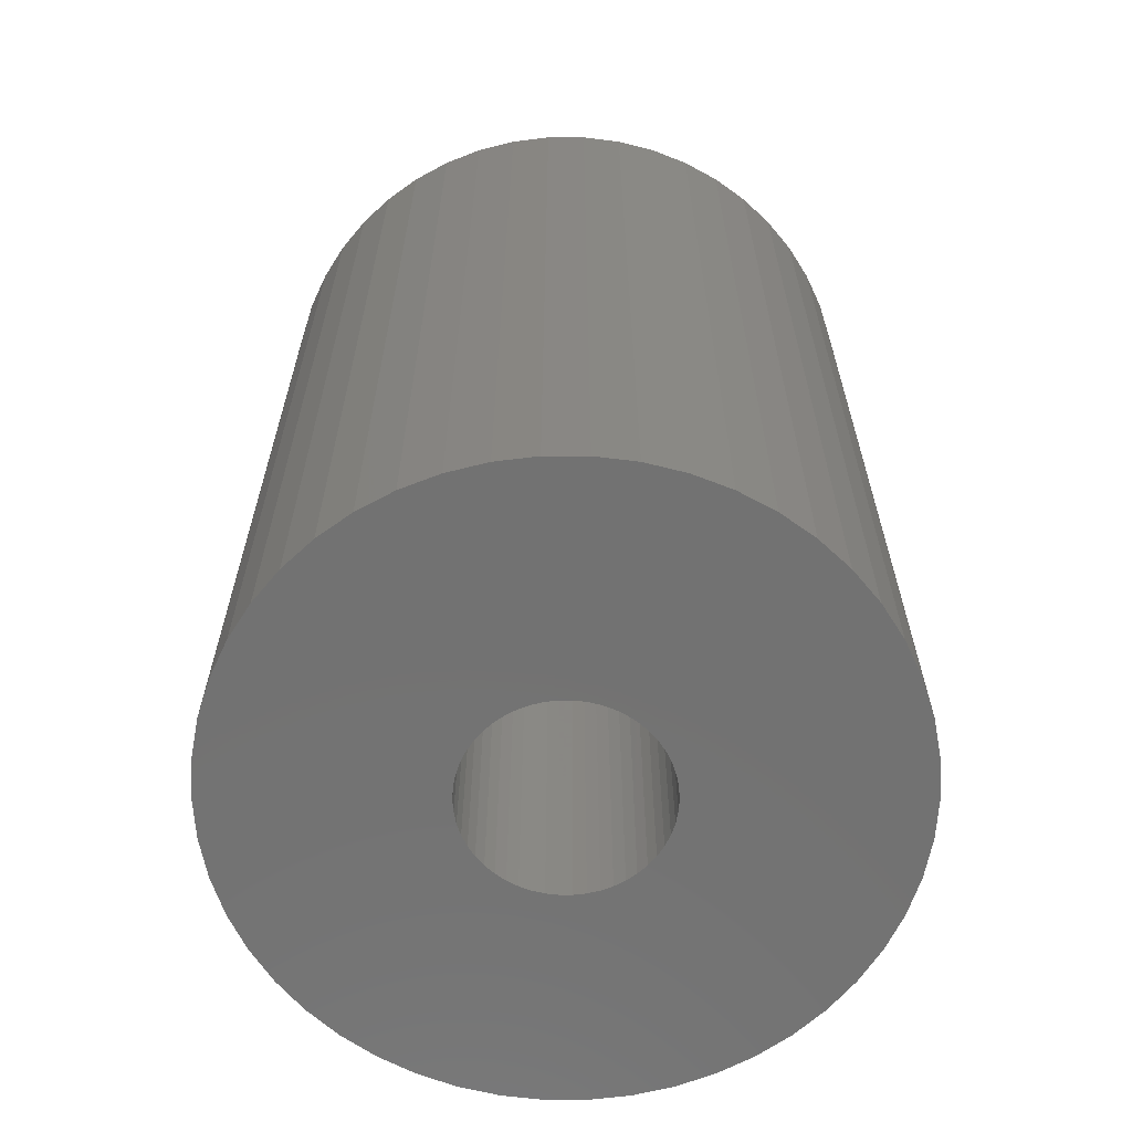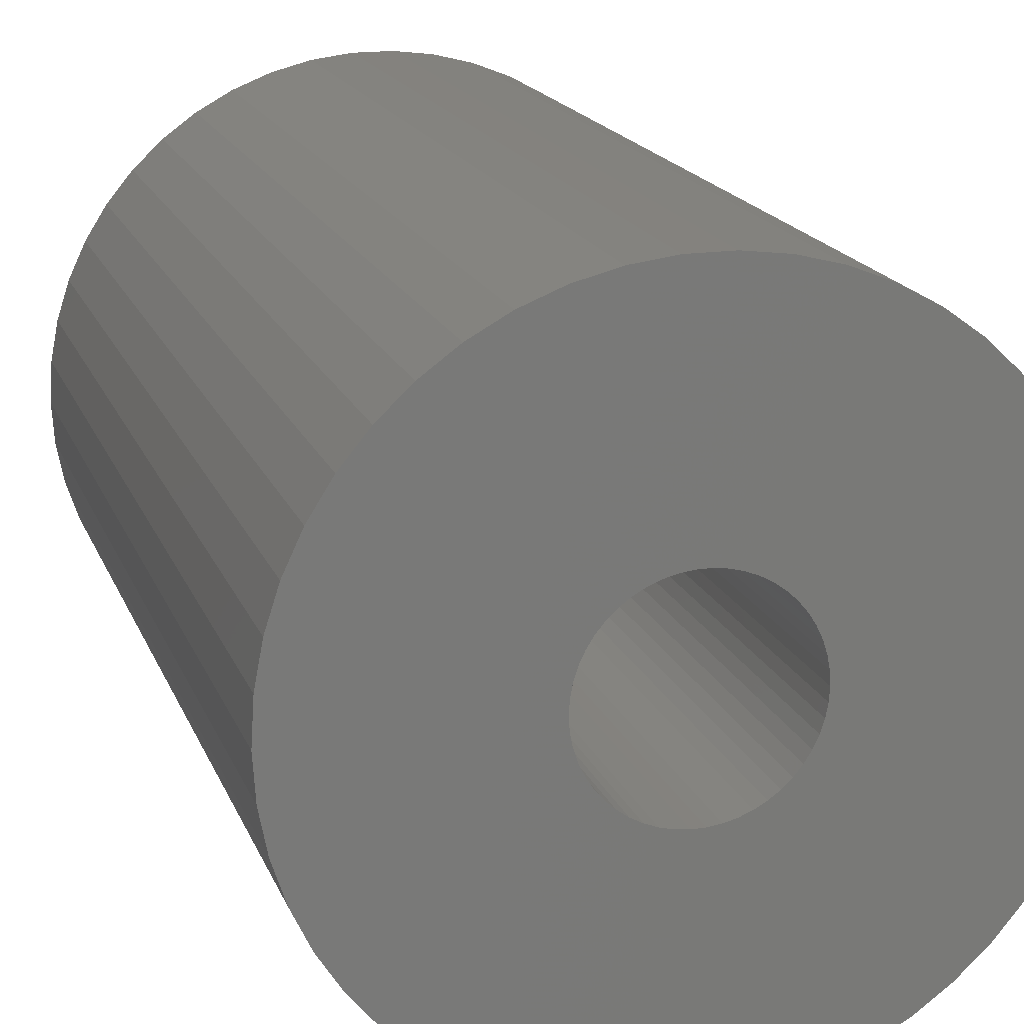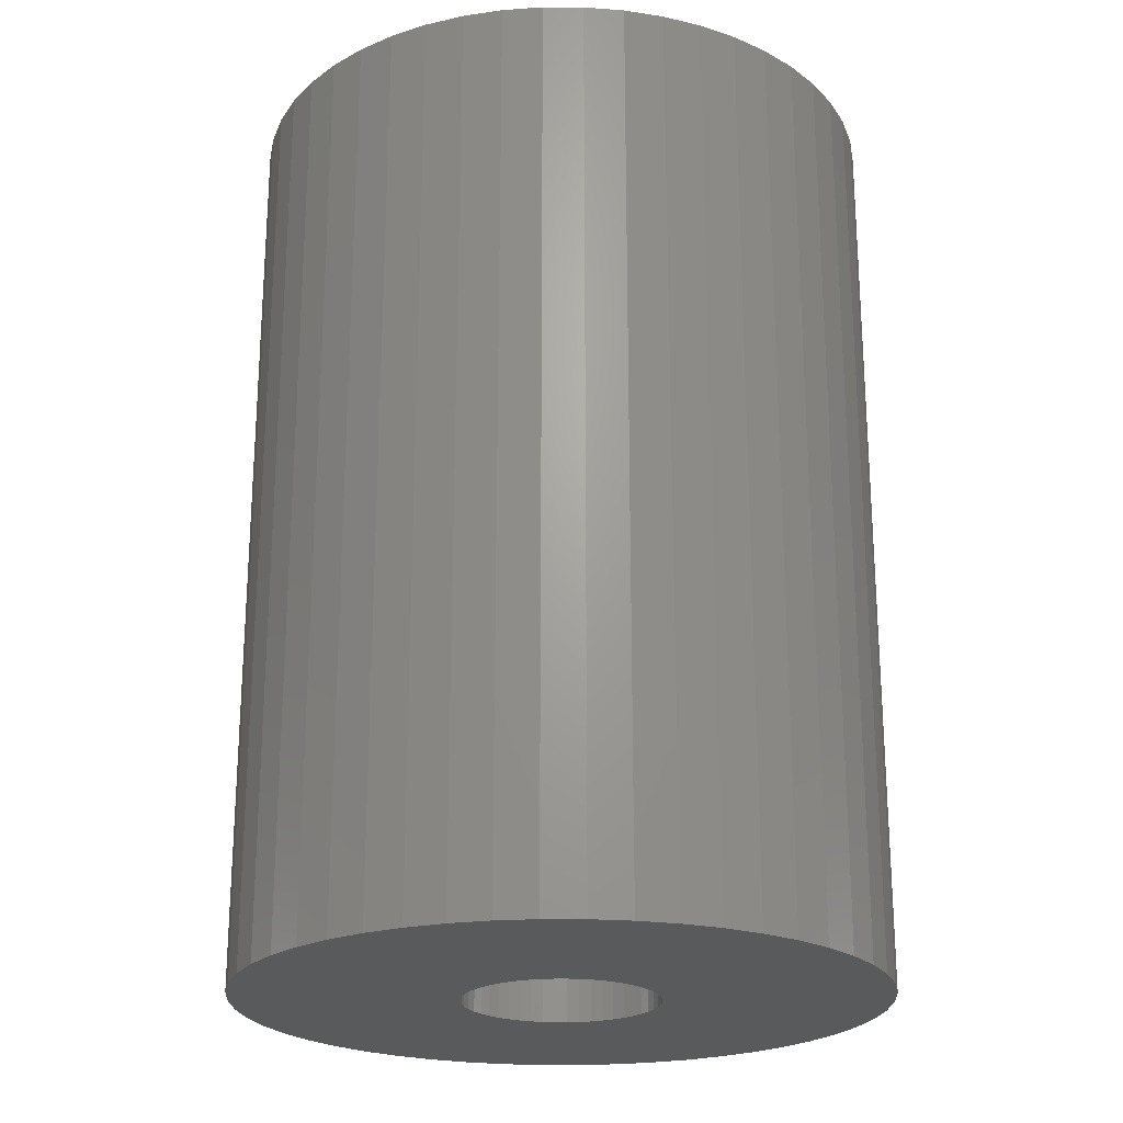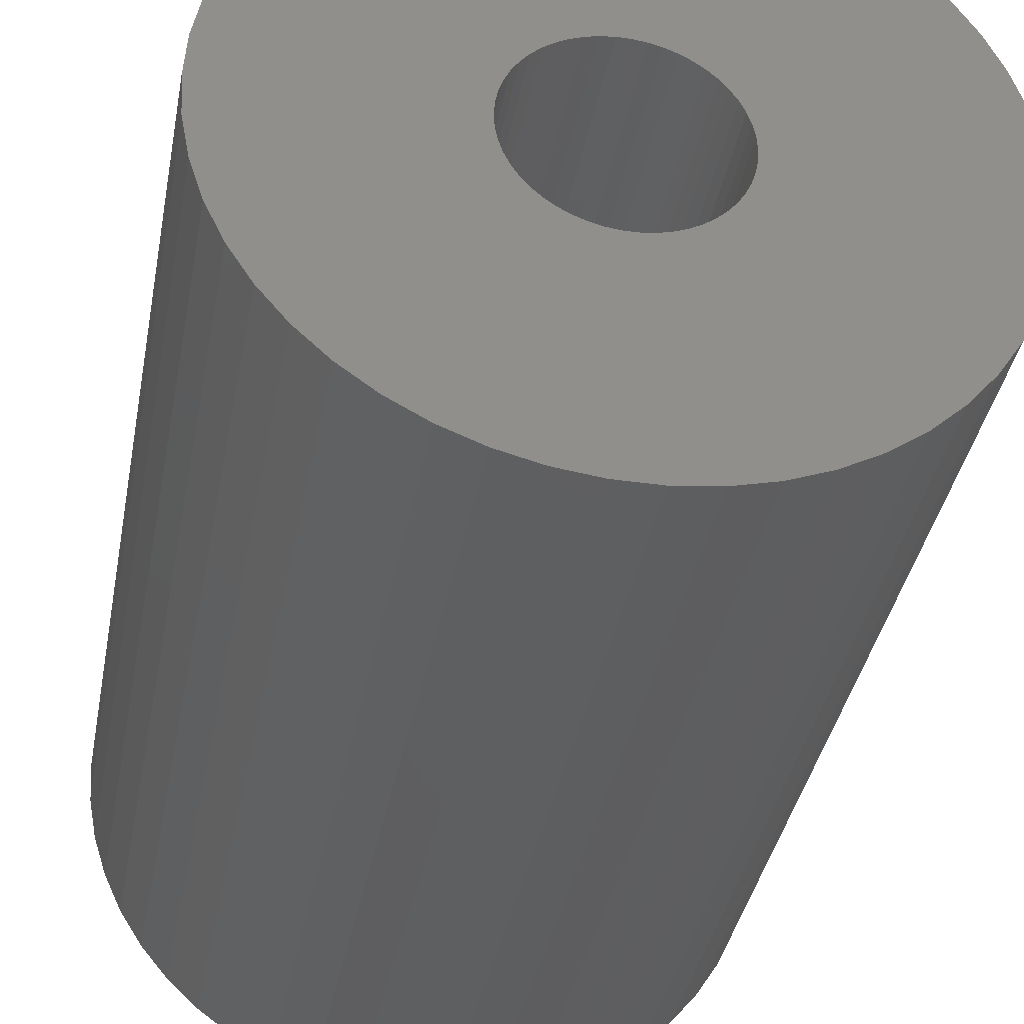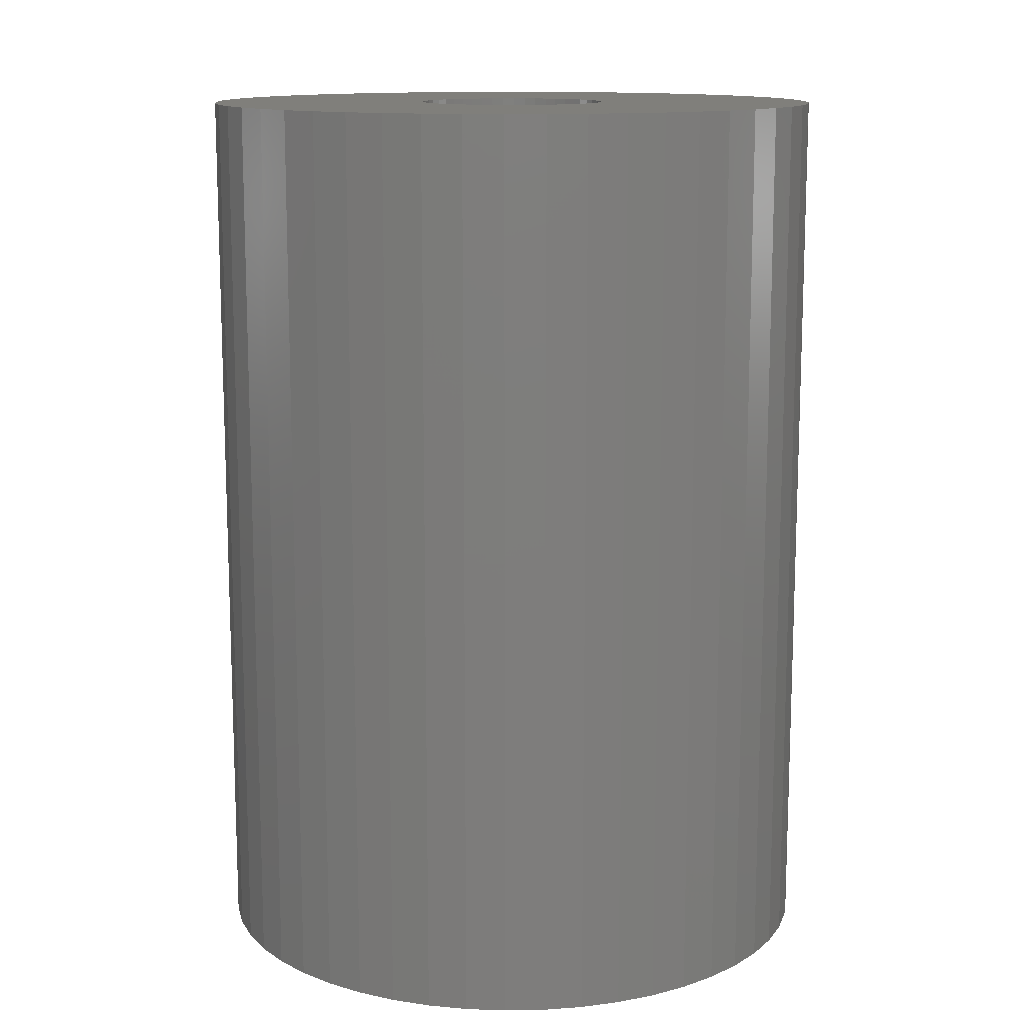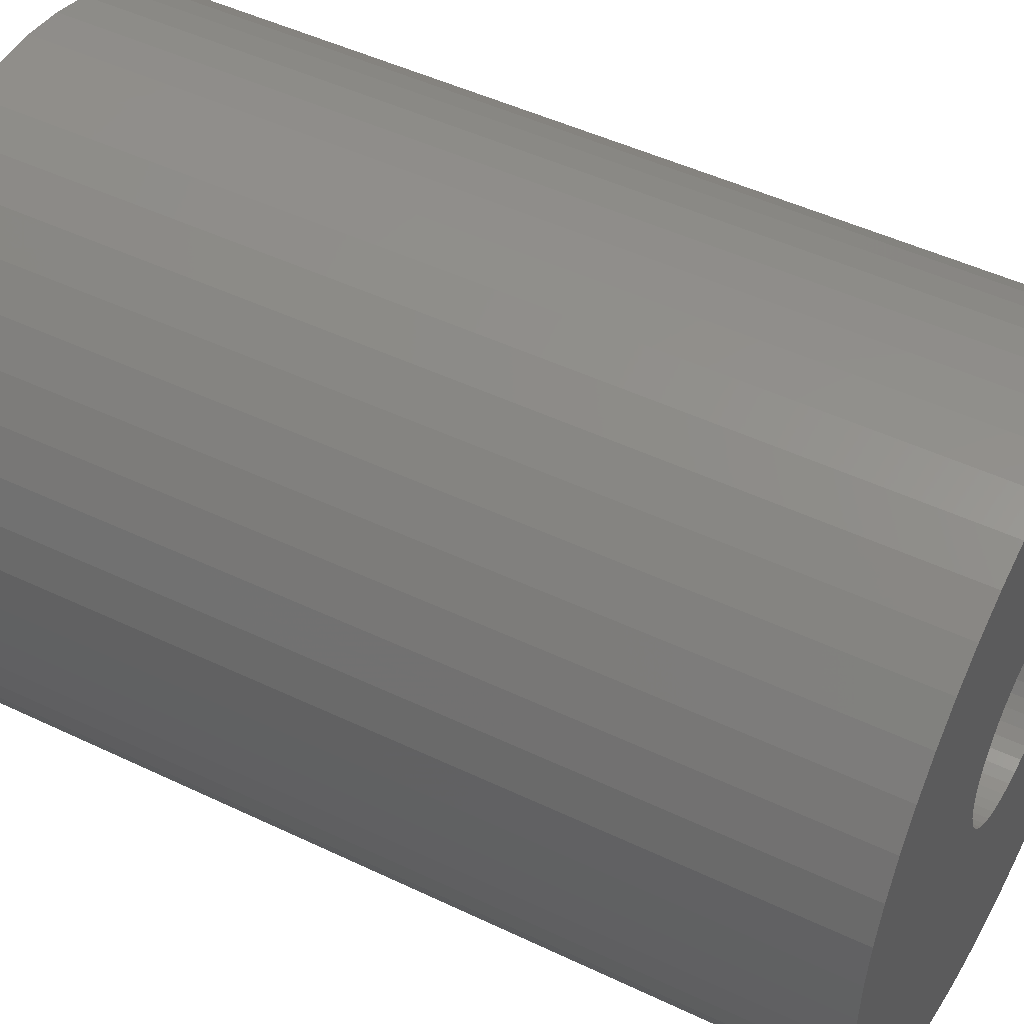
<metadata>
{"format":"stl","ext":"stl","renderer":"f3d","projection":"perspective","resolution":1024,"background":"white","views":[{"elev":-64.1,"azim":43.2,"up":"+Z"},{"elev":17.5,"azim":-16.8,"up":"+Y"},{"elev":-22.6,"azim":14.1,"up":"+Z"},{"elev":-37.4,"azim":169.6,"up":"+Y"},{"elev":12.7,"azim":156.1,"up":"+Z"},{"elev":47.7,"azim":-61.7,"up":"+Y"}]}
</metadata>
<code>
# stl→obj: 200 verts, 400 faces
v 14 0 20
v 13.89 1.755 -20
v 13.89 1.755 20
v 14 0 -20
v -14 0 -20
v -13.89 1.755 20
v -13.89 1.755 -20
v -14 0 20
v 0.8791 13.97 -20
v -0.8791 13.97 20
v 0.8791 13.97 20
v -0.8791 13.97 -20
v 10.21 9.584 -20
v 8.924 10.79 20
v 10.21 9.584 20
v 8.924 10.79 -20
v -8.924 10.79 -20
v -10.21 9.584 20
v -8.924 10.79 20
v -10.21 9.584 -20
v -4.326 13.31 -20
v -5.961 12.67 20
v -4.326 13.31 20
v -5.961 12.67 -20
v 13.02 5.154 20
v 12.27 6.745 -20
v 12.27 6.745 20
v 13.02 5.154 -20
v 5.961 12.67 -20
v 4.326 13.31 20
v 5.961 12.67 20
v 4.326 13.31 -20
v 7.502 11.82 20
v 7.502 11.82 -20
v -12.27 6.745 -20
v -11.33 8.229 20
v -11.33 8.229 -20
v -12.27 6.745 20
v -13.56 3.482 20
v -13.56 3.482 -20
v -7.502 11.82 -20
v -7.502 11.82 20
v -2.623 13.75 20
v -2.623 13.75 -20
v 10.21 -9.584 20
v 11.33 -8.229 -20
v 11.33 -8.229 20
v 10.21 -9.584 -20
v 0.8791 -13.97 -20
v 2.623 -13.75 20
v 0.8791 -13.97 20
v 2.623 -13.75 -20
v 13.56 3.482 20
v 13.56 3.482 -20
v 11.33 8.229 20
v 11.33 8.229 -20
v 2.623 13.75 20
v 2.623 13.75 -20
v -13.02 5.154 -20
v -13.02 5.154 20
v 4.25 0 20
v 4.216 0.5327 20
v 13.89 -1.755 20
v 4.116 1.057 20
v 4.216 -0.5327 20
v 3.952 1.565 20
v 13.56 -3.482 20
v 3.724 2.047 20
v 4.116 -1.057 20
v 3.438 2.498 20
v 13.02 -5.154 20
v 3.098 2.909 20
v 3.952 -1.565 20
v 2.709 3.275 20
v 12.27 -6.745 20
v 2.277 3.588 20
v 3.724 -2.047 20
v 1.81 3.846 20
v 3.438 -2.498 20
v 1.313 4.042 20
v 0.7964 4.175 20
v 0.2669 4.242 20
v -0.2669 4.242 20
v -0.7964 4.175 20
v -1.313 4.042 20
v -1.81 3.846 20
v -2.277 3.588 20
v -2.709 3.275 20
v -3.098 2.909 20
v -3.438 2.498 20
v 3.098 -2.909 20
v 8.924 -10.79 20
v 2.709 -3.275 20
v 7.502 -11.82 20
v 2.277 -3.588 20
v 5.961 -12.67 20
v 1.81 -3.846 20
v 4.326 -13.31 20
v 1.313 -4.042 20
v 0.7964 -4.175 20
v 0.2669 -4.242 20
v -0.2669 -4.242 20
v -0.8791 -13.97 20
v -0.7964 -4.175 20
v -2.623 -13.75 20
v -1.313 -4.042 20
v -4.326 -13.31 20
v -1.81 -3.846 20
v -5.961 -12.67 20
v -2.277 -3.588 20
v -7.502 -11.82 20
v -2.709 -3.275 20
v -8.924 -10.79 20
v -3.098 -2.909 20
v -10.21 -9.584 20
v -3.438 -2.498 20
v -11.33 -8.229 20
v -3.724 -2.047 20
v -12.27 -6.745 20
v -3.952 -1.565 20
v -13.02 -5.154 20
v -4.116 -1.057 20
v -13.56 -3.482 20
v -4.216 -0.5327 20
v -13.89 -1.755 20
v -4.25 0 20
v -3.724 2.047 20
v -3.952 1.565 20
v -4.116 1.057 20
v -4.216 0.5327 20
v 13.89 -1.755 -20
v 7.502 -11.82 -20
v 8.924 -10.79 -20
v -7.502 -11.82 -20
v -5.961 -12.67 -20
v -13.89 -1.755 -20
v -13.02 -5.154 -20
v -13.56 -3.482 -20
v 4.326 -13.31 -20
v 5.961 -12.67 -20
v 13.56 -3.482 -20
v 13.02 -5.154 -20
v 12.27 -6.745 -20
v -2.623 -13.75 -20
v -0.8791 -13.97 -20
v -10.21 -9.584 -20
v -8.924 -10.79 -20
v -11.33 -8.229 -20
v -12.27 -6.745 -20
v 4.25 0 -20
v 4.216 -0.5327 -20
v 4.116 -1.057 -20
v 4.216 0.5327 -20
v 3.952 -1.565 -20
v 3.724 -2.047 -20
v 4.116 1.057 -20
v 3.438 -2.498 -20
v 3.098 -2.909 -20
v 3.952 1.565 -20
v 2.709 -3.275 -20
v 2.277 -3.588 -20
v 3.724 2.047 -20
v 1.81 -3.846 -20
v 3.438 2.498 -20
v 1.313 -4.042 -20
v 0.7964 -4.175 -20
v 0.2669 -4.242 -20
v -0.2669 -4.242 -20
v -0.7964 -4.175 -20
v -1.313 -4.042 -20
v -4.326 -13.31 -20
v -1.81 -3.846 -20
v -2.277 -3.588 -20
v -2.709 -3.275 -20
v -3.098 -2.909 -20
v -3.438 -2.498 -20
v 3.098 2.909 -20
v 2.709 3.275 -20
v 2.277 3.588 -20
v 1.81 3.846 -20
v 1.313 4.042 -20
v 0.7964 4.175 -20
v 0.2669 4.242 -20
v -0.2669 4.242 -20
v -0.7964 4.175 -20
v -1.313 4.042 -20
v -1.81 3.846 -20
v -2.277 3.588 -20
v -2.709 3.275 -20
v -3.098 2.909 -20
v -3.438 2.498 -20
v -3.724 2.047 -20
v -3.952 1.565 -20
v -4.116 1.057 -20
v -4.216 0.5327 -20
v -4.25 0 -20
v -3.724 -2.047 -20
v -3.952 -1.565 -20
v -4.116 -1.057 -20
v -4.216 -0.5327 -20
f 1 2 3
f 2 1 4
f 5 6 7
f 6 5 8
f 9 10 11
f 10 9 12
f 13 14 15
f 14 13 16
f 17 18 19
f 18 17 20
f 21 22 23
f 22 21 24
f 25 26 27
f 26 25 28
f 29 30 31
f 30 29 32
f 16 33 14
f 33 16 34
f 35 36 37
f 36 35 38
f 37 18 20
f 18 37 36
f 7 39 40
f 39 7 6
f 41 19 42
f 19 41 17
f 12 43 10
f 43 12 44
f 45 46 47
f 46 45 48
f 49 50 51
f 50 49 52
f 53 28 25
f 28 53 54
f 3 54 53
f 54 3 2
f 55 13 15
f 13 55 56
f 27 56 55
f 56 27 26
f 32 57 30
f 57 32 58
f 58 11 57
f 11 58 9
f 34 31 33
f 31 34 29
f 59 38 35
f 38 59 60
f 61 1 3
f 62 3 53
f 1 61 63
f 64 53 25
f 65 63 61
f 66 25 27
f 63 65 67
f 68 27 55
f 69 67 65
f 70 55 15
f 67 69 71
f 72 15 14
f 73 71 69
f 74 14 33
f 71 73 75
f 76 33 31
f 77 75 73
f 78 31 30
f 75 77 47
f 79 47 77
f 3 62 61
f 53 64 62
f 25 66 64
f 27 68 66
f 55 70 68
f 15 72 70
f 14 74 72
f 80 30 57
f 33 76 74
f 31 78 76
f 30 80 78
f 81 57 11
f 57 81 80
f 11 82 81
f 11 83 82
f 10 83 11
f 83 10 84
f 43 84 10
f 84 43 85
f 23 85 43
f 85 23 86
f 22 86 23
f 86 22 87
f 42 87 22
f 87 42 88
f 19 88 42
f 88 19 89
f 18 89 19
f 36 90 18
f 89 18 90
f 47 79 45
f 91 45 79
f 45 91 92
f 93 92 91
f 92 93 94
f 95 94 93
f 94 95 96
f 97 96 95
f 96 97 98
f 99 98 97
f 98 99 50
f 100 50 99
f 50 100 51
f 101 51 100
f 102 51 101
f 103 102 104
f 102 103 51
f 105 104 106
f 107 106 108
f 109 108 110
f 104 105 103
f 111 110 112
f 113 112 114
f 115 114 116
f 117 116 118
f 119 118 120
f 121 120 122
f 123 122 124
f 106 107 105
f 125 124 126
f 90 36 127
f 38 127 36
f 108 109 107
f 127 38 128
f 110 111 109
f 60 128 38
f 112 113 111
f 128 60 129
f 114 115 113
f 39 129 60
f 116 117 115
f 129 39 130
f 118 119 117
f 6 130 39
f 120 121 119
f 130 6 126
f 122 123 121
f 8 126 6
f 124 125 123
f 126 8 125
f 44 23 43
f 23 44 21
f 63 4 1
f 4 63 131
f 132 92 94
f 92 132 133
f 134 109 111
f 109 134 135
f 136 8 5
f 8 136 125
f 137 123 138
f 123 137 121
f 133 45 92
f 45 133 48
f 139 96 98
f 96 139 140
f 52 98 50
f 98 52 139
f 40 60 59
f 60 40 39
f 24 42 22
f 42 24 41
f 71 141 67
f 141 71 142
f 67 131 63
f 131 67 141
f 75 142 71
f 142 75 143
f 47 143 75
f 143 47 46
f 144 103 105
f 103 144 145
f 146 113 115
f 113 146 147
f 146 117 148
f 117 146 115
f 149 121 137
f 121 149 119
f 138 125 136
f 125 138 123
f 150 4 131
f 151 131 141
f 4 150 2
f 152 141 142
f 153 2 150
f 154 142 143
f 2 153 54
f 155 143 46
f 156 54 153
f 157 46 48
f 54 156 28
f 158 48 133
f 159 28 156
f 160 133 132
f 28 159 26
f 161 132 140
f 162 26 159
f 163 140 139
f 26 162 56
f 164 56 162
f 131 151 150
f 141 152 151
f 142 154 152
f 143 155 154
f 46 157 155
f 48 158 157
f 133 160 158
f 165 139 52
f 132 161 160
f 140 163 161
f 139 165 163
f 166 52 49
f 52 166 165
f 49 167 166
f 49 168 167
f 145 168 49
f 168 145 169
f 144 169 145
f 169 144 170
f 171 170 144
f 170 171 172
f 135 172 171
f 172 135 173
f 134 173 135
f 173 134 174
f 147 174 134
f 174 147 175
f 146 175 147
f 148 176 146
f 175 146 176
f 56 164 13
f 177 13 164
f 13 177 16
f 178 16 177
f 16 178 34
f 179 34 178
f 34 179 29
f 180 29 179
f 29 180 32
f 181 32 180
f 32 181 58
f 182 58 181
f 58 182 9
f 183 9 182
f 184 9 183
f 12 184 185
f 184 12 9
f 44 185 186
f 21 186 187
f 24 187 188
f 185 44 12
f 41 188 189
f 17 189 190
f 20 190 191
f 37 191 192
f 35 192 193
f 59 193 194
f 40 194 195
f 186 21 44
f 7 195 196
f 176 148 197
f 149 197 148
f 187 24 21
f 197 149 198
f 188 41 24
f 137 198 149
f 189 17 41
f 198 137 199
f 190 20 17
f 138 199 137
f 191 37 20
f 199 138 200
f 192 35 37
f 136 200 138
f 193 59 35
f 200 136 196
f 194 40 59
f 5 196 136
f 195 7 40
f 196 5 7
f 140 94 96
f 94 140 132
f 145 51 103
f 51 145 49
f 147 111 113
f 111 147 134
f 148 119 149
f 119 148 117
f 171 105 107
f 105 171 144
f 135 107 109
f 107 135 171
f 129 193 128
f 193 129 194
f 162 70 164
f 70 162 68
f 182 80 81
f 80 182 181
f 181 78 80
f 78 181 180
f 187 85 86
f 85 187 186
f 128 192 127
f 192 128 193
f 151 61 150
f 61 151 65
f 161 97 95
f 97 161 163
f 179 74 76
f 74 179 178
f 90 190 89
f 190 90 191
f 188 86 87
f 86 188 187
f 185 83 84
f 83 185 184
f 189 87 88
f 87 189 188
f 150 62 153
f 62 150 61
f 160 95 93
f 95 160 161
f 157 77 155
f 77 157 79
f 169 106 104
f 106 169 170
f 178 72 74
f 72 178 177
f 184 82 83
f 82 184 183
f 180 76 78
f 76 180 179
f 126 195 130
f 195 126 196
f 130 194 129
f 194 130 195
f 127 191 90
f 191 127 192
f 186 84 85
f 84 186 185
f 190 88 89
f 88 190 189
f 152 65 151
f 65 152 69
f 116 197 118
f 197 116 176
f 166 101 100
f 101 166 167
f 159 68 162
f 68 159 66
f 156 66 159
f 66 156 64
f 153 64 156
f 64 153 62
f 164 72 177
f 72 164 70
f 183 81 82
f 81 183 182
f 154 69 152
f 69 154 73
f 155 73 154
f 73 155 77
f 168 104 102
f 104 168 169
f 124 196 126
f 196 124 200
f 118 198 120
f 198 118 197
f 120 199 122
f 199 120 198
f 114 176 116
f 176 114 175
f 158 93 91
f 93 158 160
f 173 112 110
f 112 173 174
f 167 102 101
f 102 167 168
f 122 200 124
f 200 122 199
f 174 114 112
f 114 174 175
f 165 100 99
f 100 165 166
f 163 99 97
f 99 163 165
f 158 79 157
f 79 158 91
f 172 110 108
f 110 172 173
f 170 108 106
f 108 170 172

</code>
